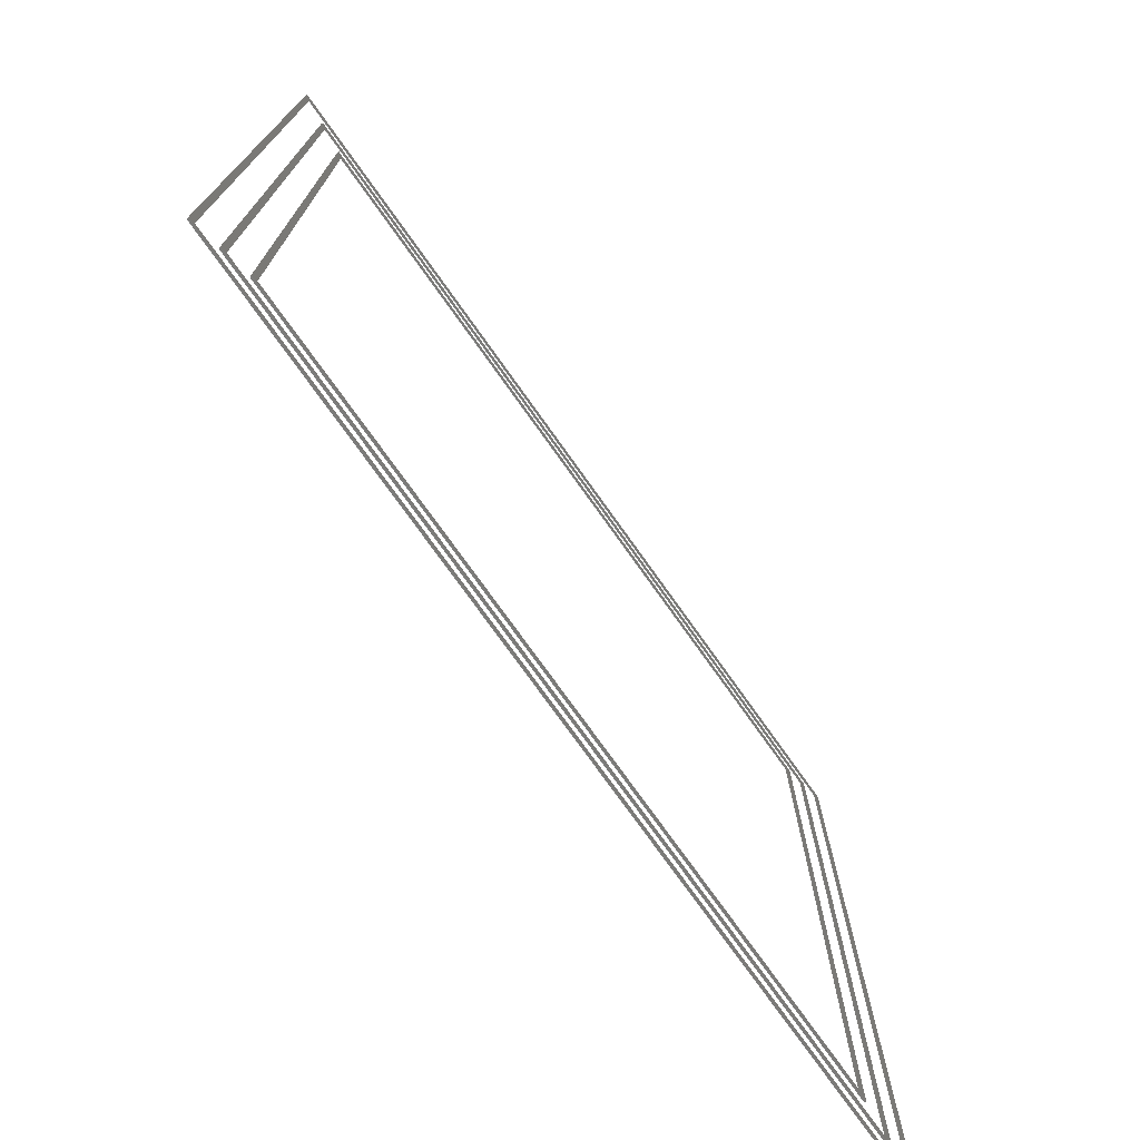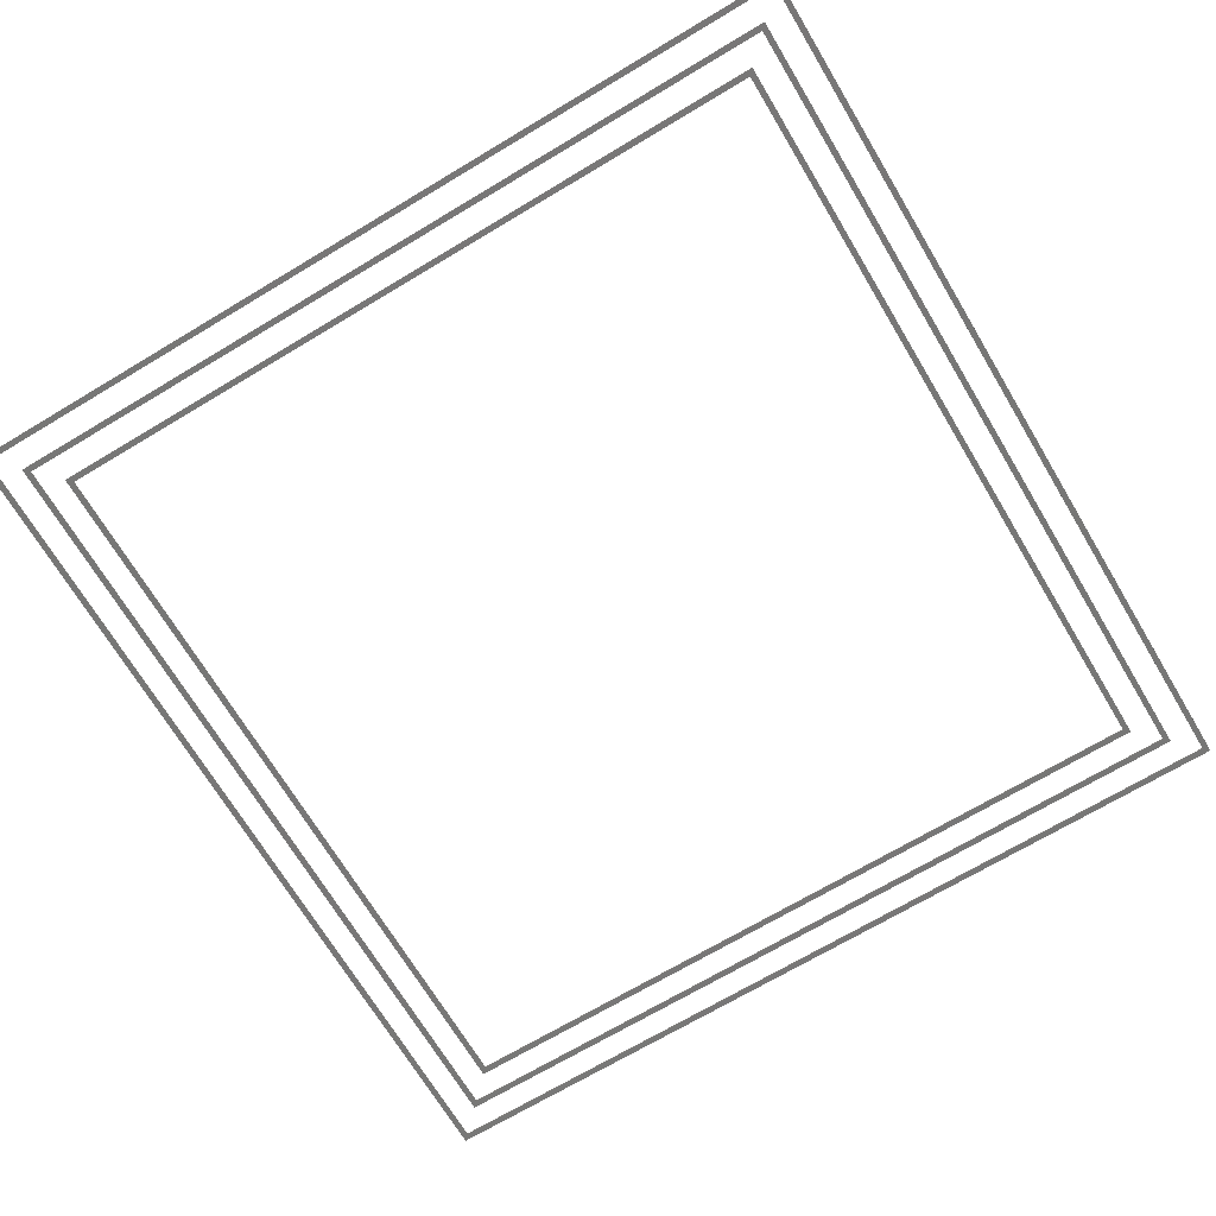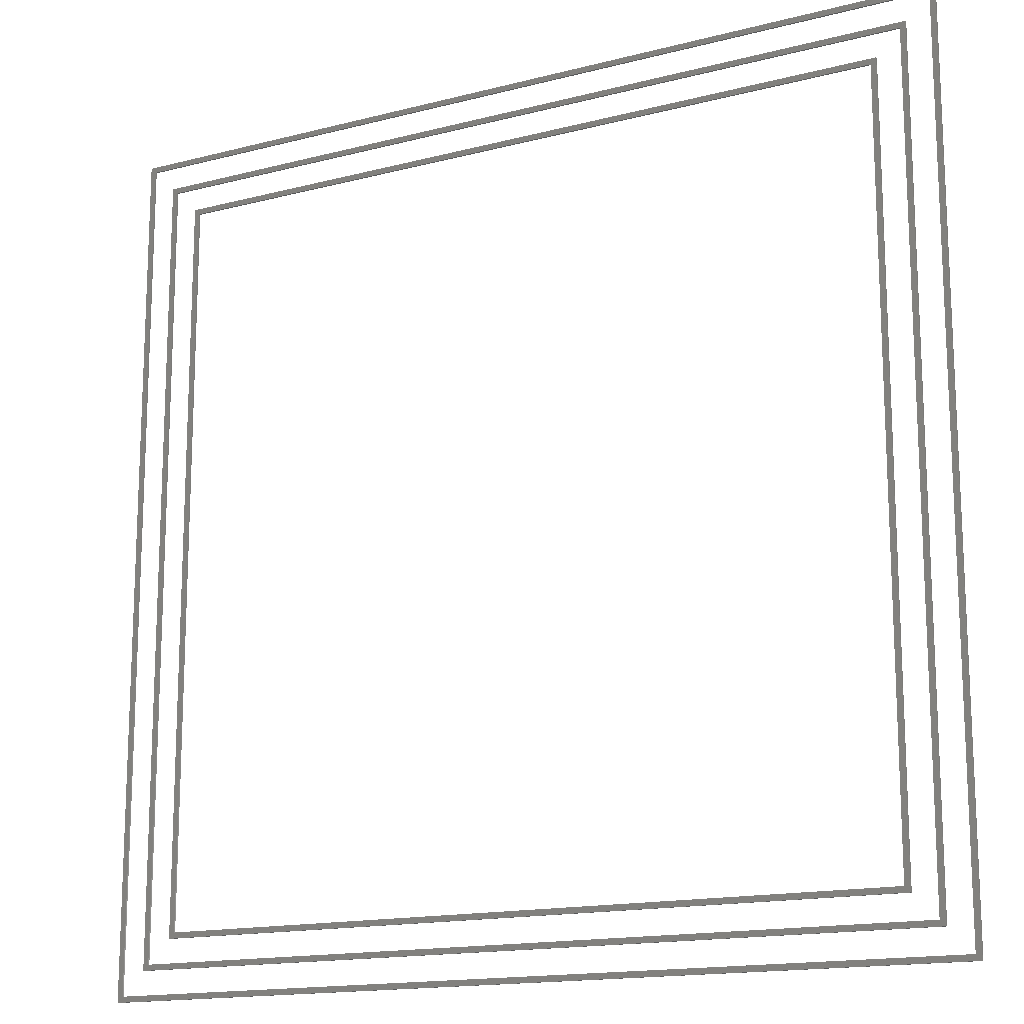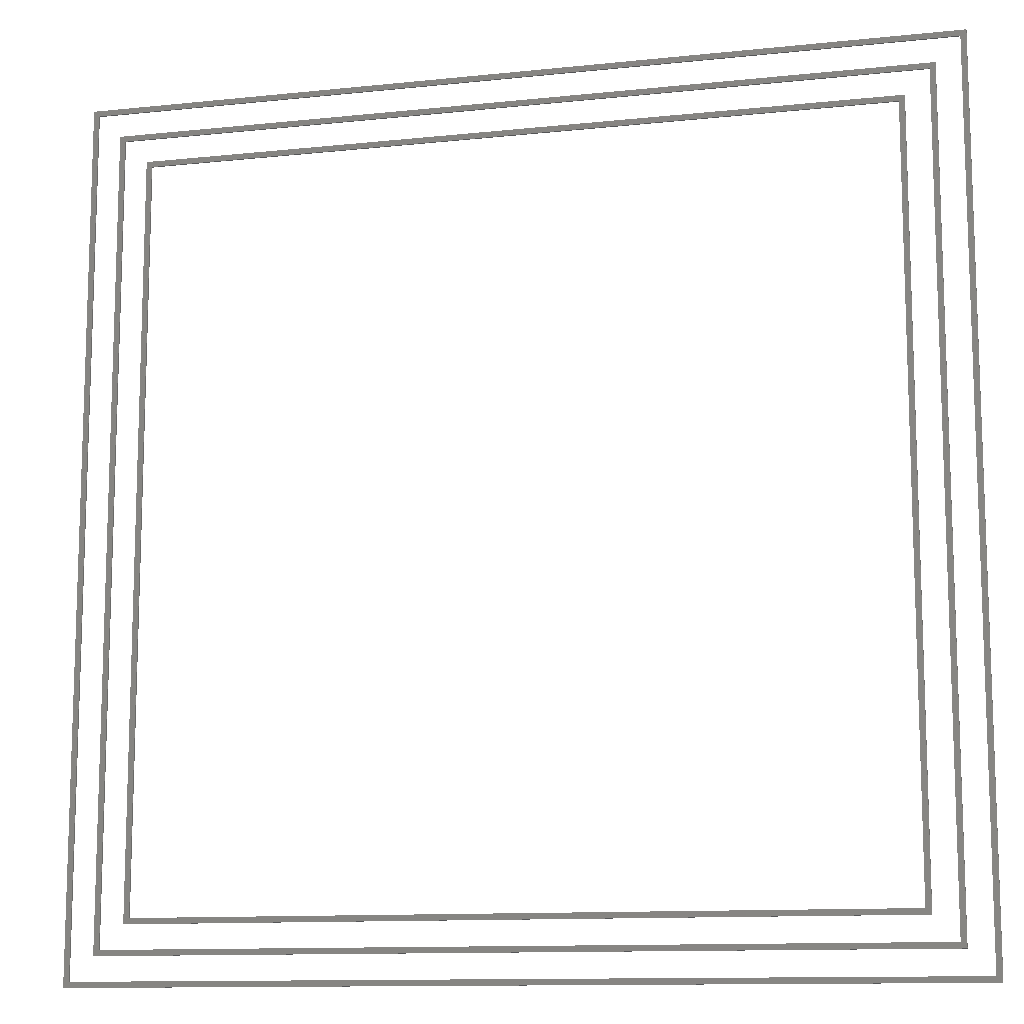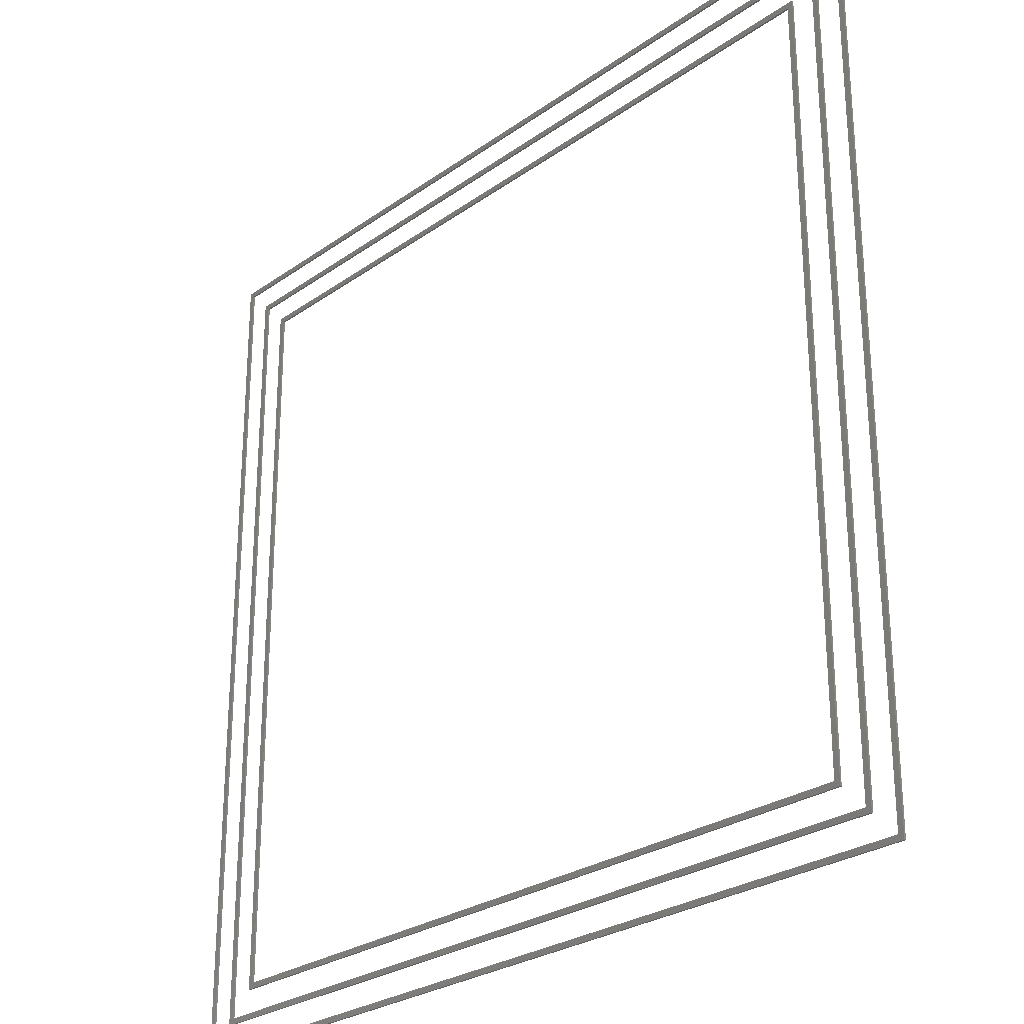
<metadata>
{"format":"stl","ext":"stl","renderer":"f3d","projection":"perspective","resolution":1024,"background":"white","views":[{"elev":-75.2,"azim":125.4,"up":"+Y"},{"elev":-70.0,"azim":120.9,"up":"+Z"},{"elev":-15.5,"azim":28.8,"up":"+Y"},{"elev":-11.8,"azim":-165.8,"up":"+Y"},{"elev":-26.7,"azim":-132.3,"up":"+Y"}]}
</metadata>
<code>
# stl→obj: 48 verts, 96 faces
v 0 0 0
v 0 153 0.3
v 0 153 0
v 0 0 0.3
v 153 153 0.3
v 152 152 0.3
v 153 0 0.3
v 1 152 0.3
v 1 1 0.3
v 152 1 0.3
v 153 153 0
v 153 0 0
v 152 1 0
v 1 1 0
v 1 152 0
v 152 152 0
v 10.3 10.3 0
v 10.3 142.7 0.3
v 10.3 142.7 0
v 10.3 10.3 0.3
v 142.7 142.7 0.3
v 141.7 141.7 0.3
v 142.7 10.3 0.3
v 11.3 141.7 0.3
v 11.3 11.3 0.3
v 141.7 11.3 0.3
v 142.7 142.7 0
v 142.7 10.3 0
v 141.7 11.3 0
v 11.3 11.3 0
v 11.3 141.7 0
v 141.7 141.7 0
v 5.15 5.15 0
v 5.15 147.8 0.3
v 5.15 147.8 0
v 5.15 5.15 0.3
v 147.8 147.8 0.3
v 146.8 146.8 0.3
v 147.8 5.15 0.3
v 6.15 146.8 0.3
v 6.15 6.15 0.3
v 146.8 6.15 0.3
v 147.8 147.8 0
v 147.8 5.15 0
v 146.8 6.15 0
v 6.15 6.15 0
v 6.15 146.8 0
v 146.8 146.8 0
f 1 2 3
f 2 1 4
f 5 6 7
f 5 8 6
f 8 2 9
f 2 8 5
f 10 7 6
f 9 7 10
f 9 4 7
f 4 9 2
f 7 11 5
f 11 7 12
f 11 2 5
f 2 11 3
f 12 13 11
f 12 14 13
f 14 1 15
f 1 14 12
f 16 11 13
f 15 11 16
f 15 3 11
f 3 15 1
f 1 7 4
f 7 1 12
f 9 15 8
f 15 9 14
f 13 6 16
f 6 13 10
f 15 6 8
f 6 15 16
f 13 9 10
f 9 13 14
f 17 18 19
f 18 17 20
f 21 22 23
f 21 24 22
f 24 18 25
f 18 24 21
f 26 23 22
f 25 23 26
f 25 20 23
f 20 25 18
f 23 27 21
f 27 23 28
f 27 18 21
f 18 27 19
f 28 29 27
f 28 30 29
f 30 17 31
f 17 30 28
f 32 27 29
f 31 27 32
f 31 19 27
f 19 31 17
f 17 23 20
f 23 17 28
f 25 31 24
f 31 25 30
f 29 22 32
f 22 29 26
f 31 22 24
f 22 31 32
f 29 25 26
f 25 29 30
f 33 34 35
f 34 33 36
f 37 38 39
f 37 40 38
f 40 34 41
f 34 40 37
f 42 39 38
f 41 39 42
f 41 36 39
f 36 41 34
f 39 43 37
f 43 39 44
f 43 34 37
f 34 43 35
f 44 45 43
f 44 46 45
f 46 33 47
f 33 46 44
f 48 43 45
f 47 43 48
f 47 35 43
f 35 47 33
f 33 39 36
f 39 33 44
f 41 47 40
f 47 41 46
f 45 38 48
f 38 45 42
f 45 41 42
f 41 45 46
f 47 38 40
f 38 47 48

</code>
